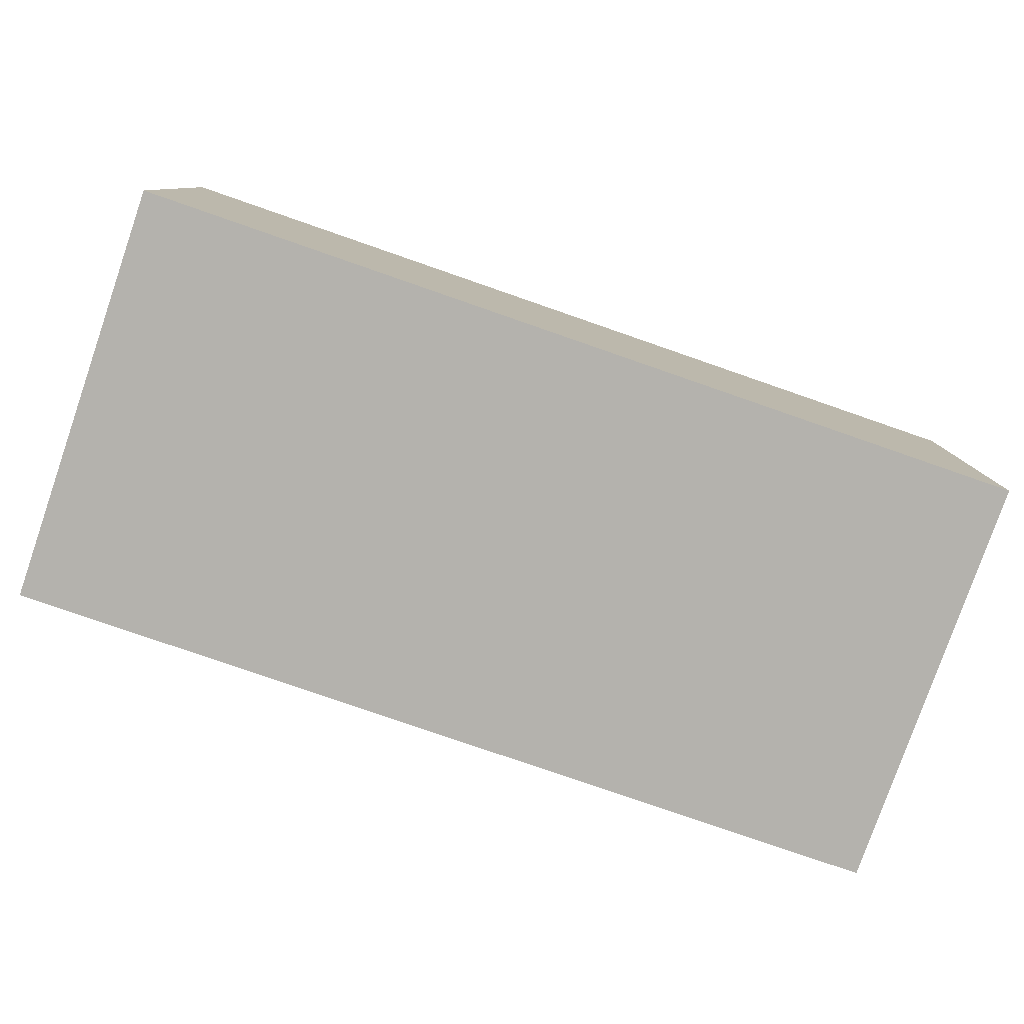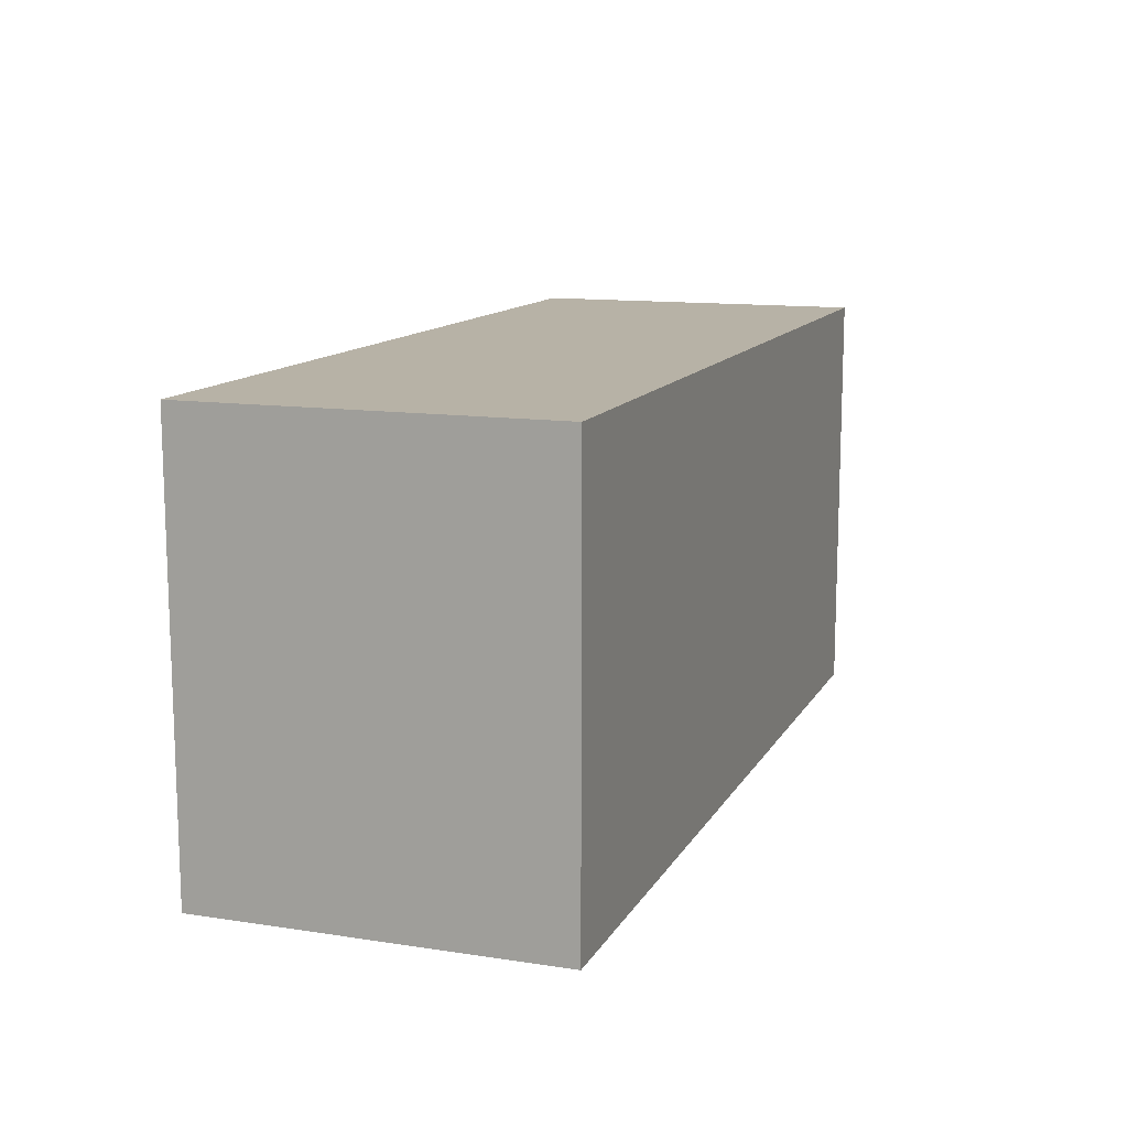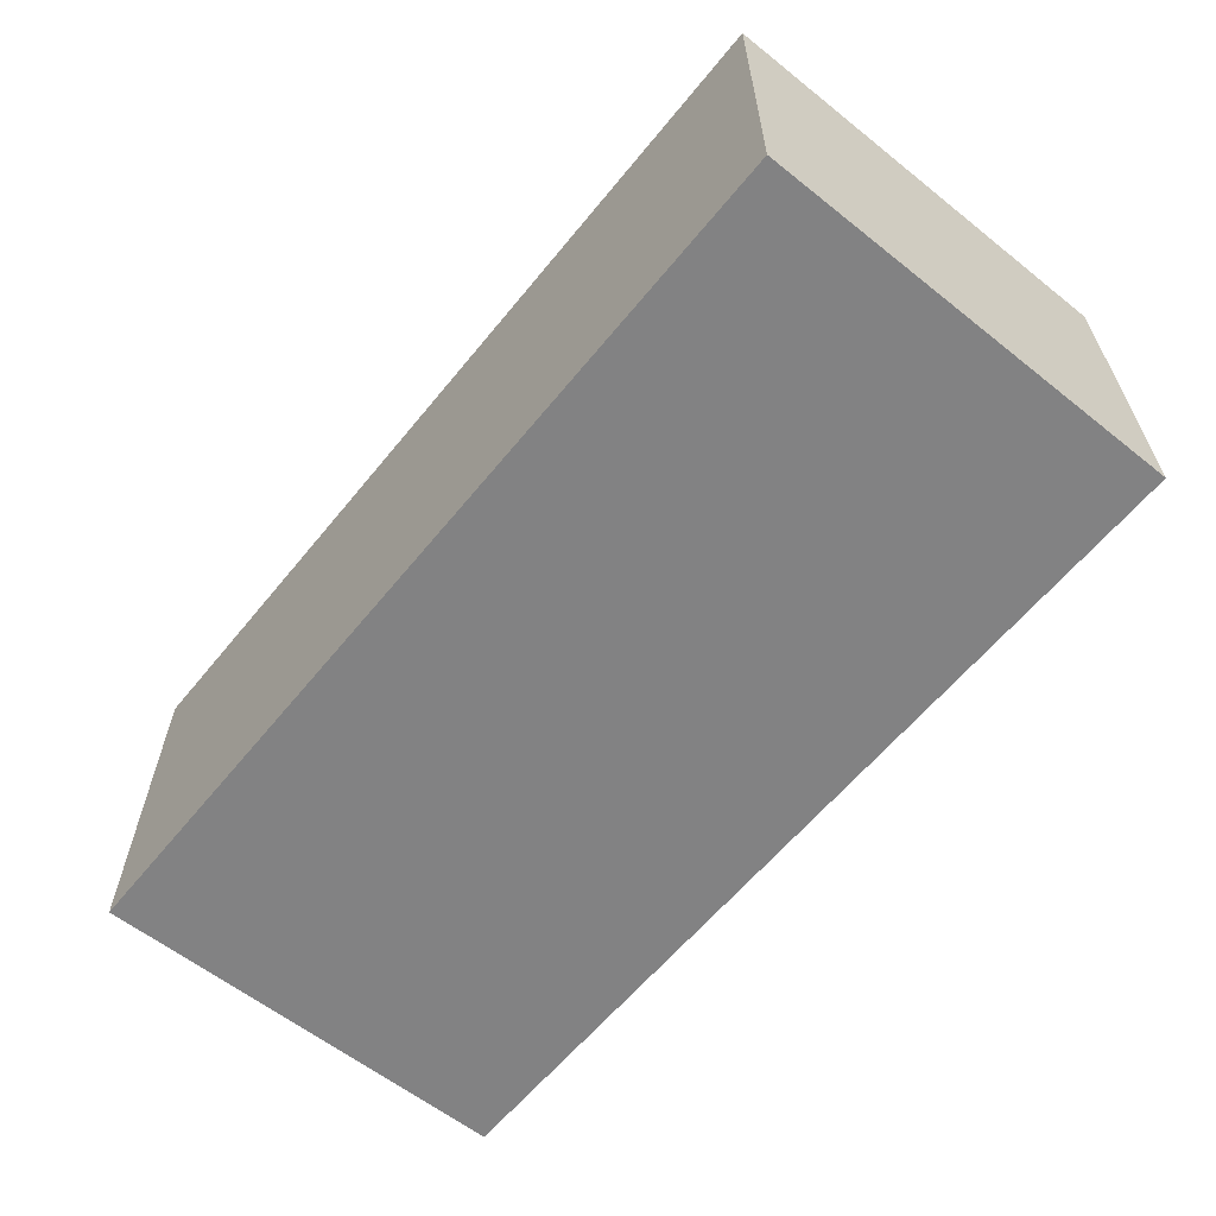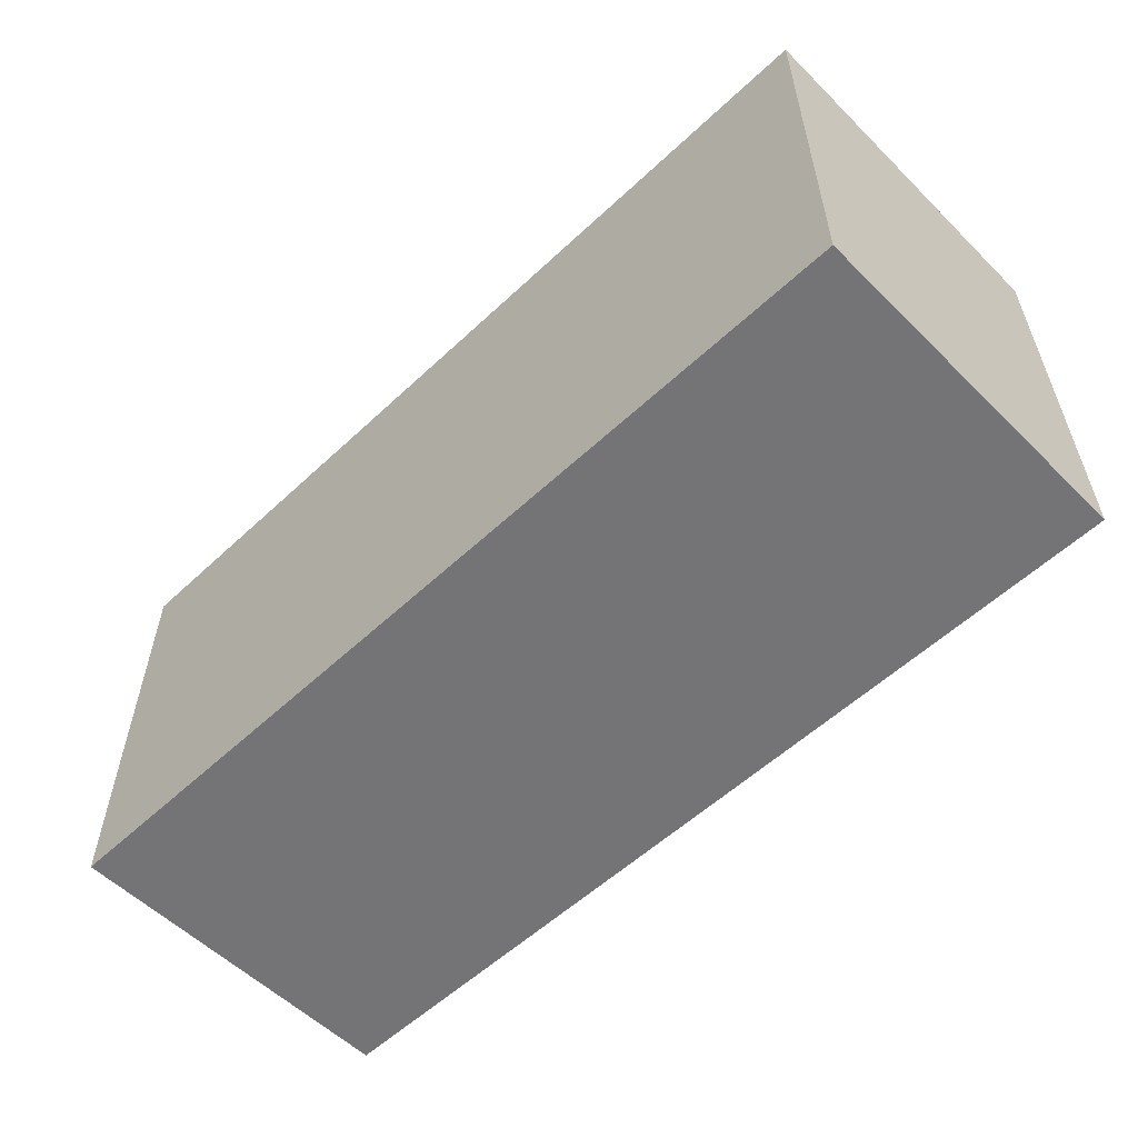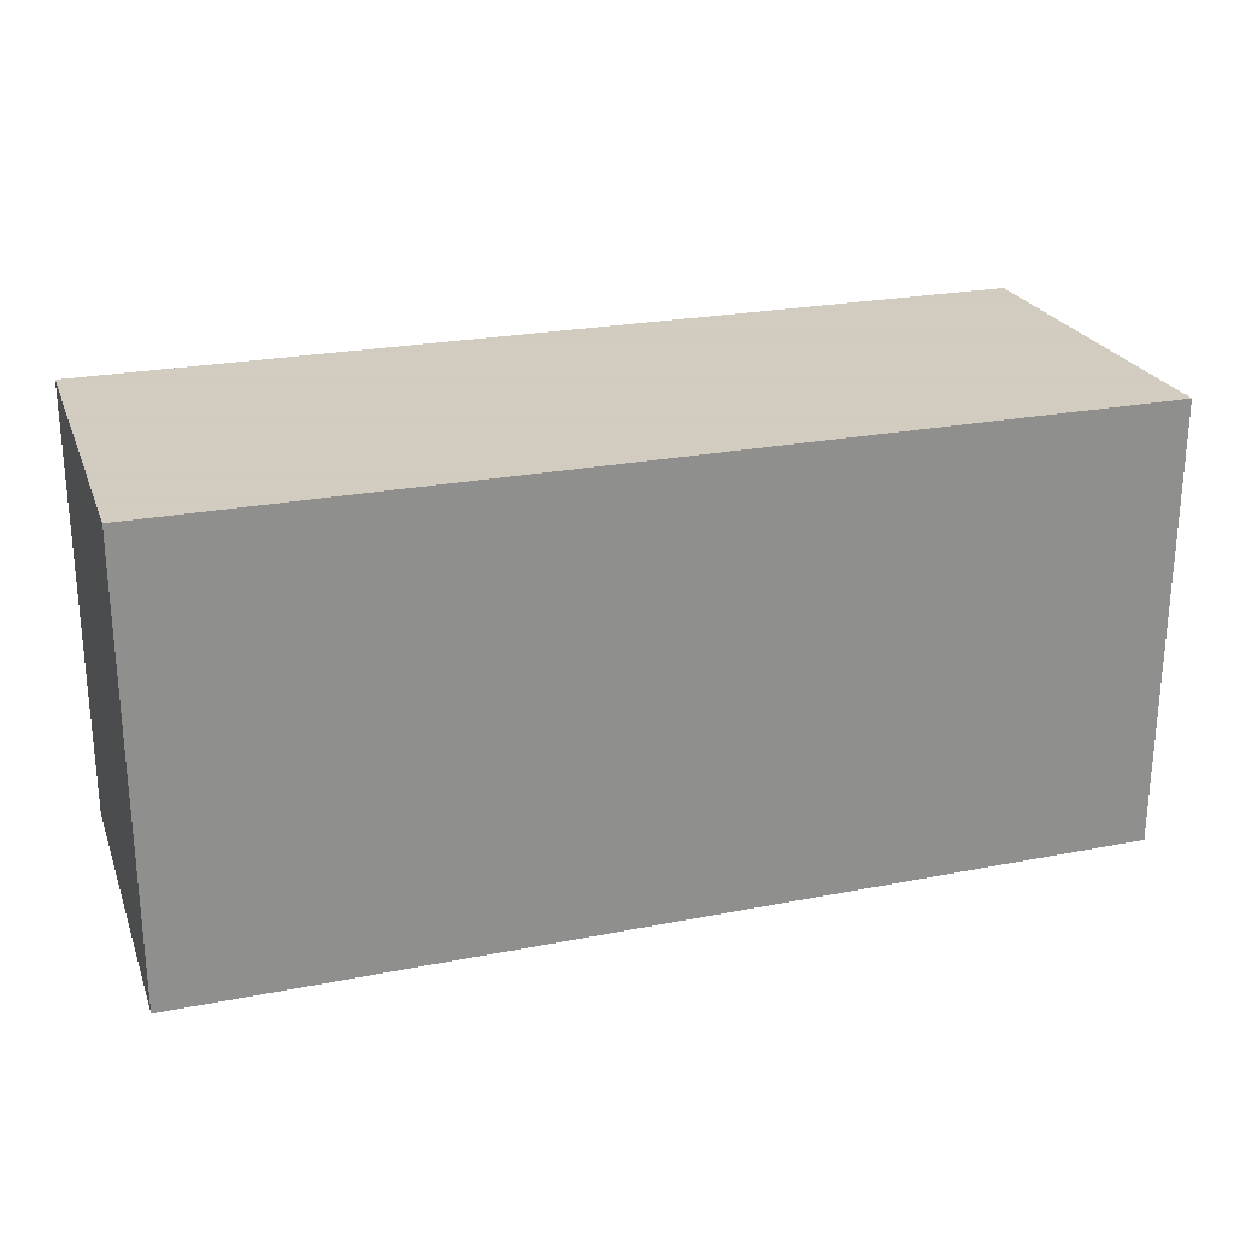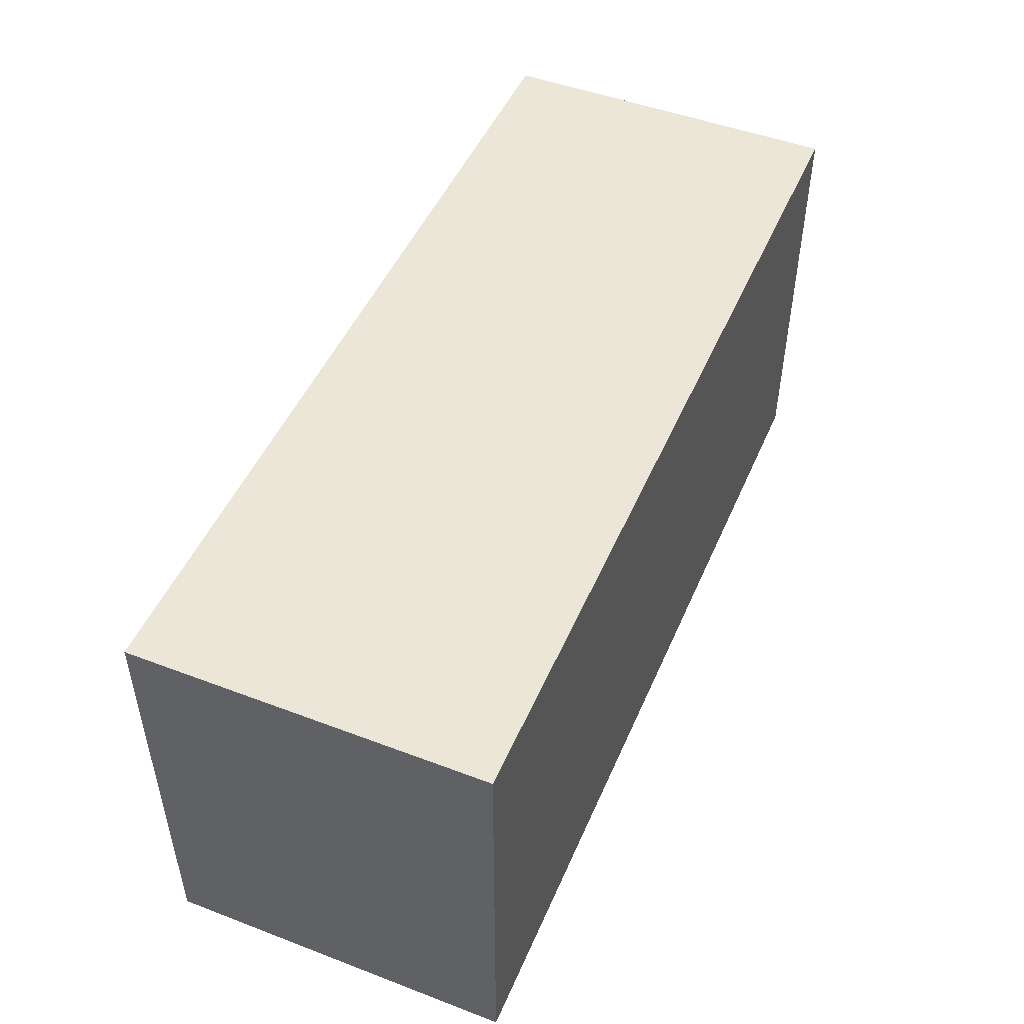
<metadata>
{"format":"obj","ext":"obj","renderer":"f3d","projection":"perspective","resolution":1024,"background":"white","views":[{"elev":-79.6,"azim":160.9,"up":"+Y"},{"elev":12.5,"azim":109.5,"up":"+Z"},{"elev":-60.8,"azim":51.0,"up":"+Y"},{"elev":-56.3,"azim":44.3,"up":"+Z"},{"elev":24.3,"azim":-18.1,"up":"+Z"},{"elev":48.7,"azim":-67.1,"up":"+Z"}]}
</metadata>
<code>
v 10 0 -4.75
v -16 0 -4.75
v -16 0 7.5
v 10 0 7.5
v 10 0 -4.75
v 10 10 -4.75
v -16 10 -4.75
v -16 10 7.5
v 10 10 7.5
v 10 10 -4.75
f 6 1 2
f 2 7 6
f 7 2 3
f 3 8 7
f 8 3 4
f 4 9 8
f 9 4 5
f 5 10 9
f 10 5 1
f 1 6 10
f 5 4 3
f 2 1 5 3
f 6 7 8
f 9 10 6 8

</code>
